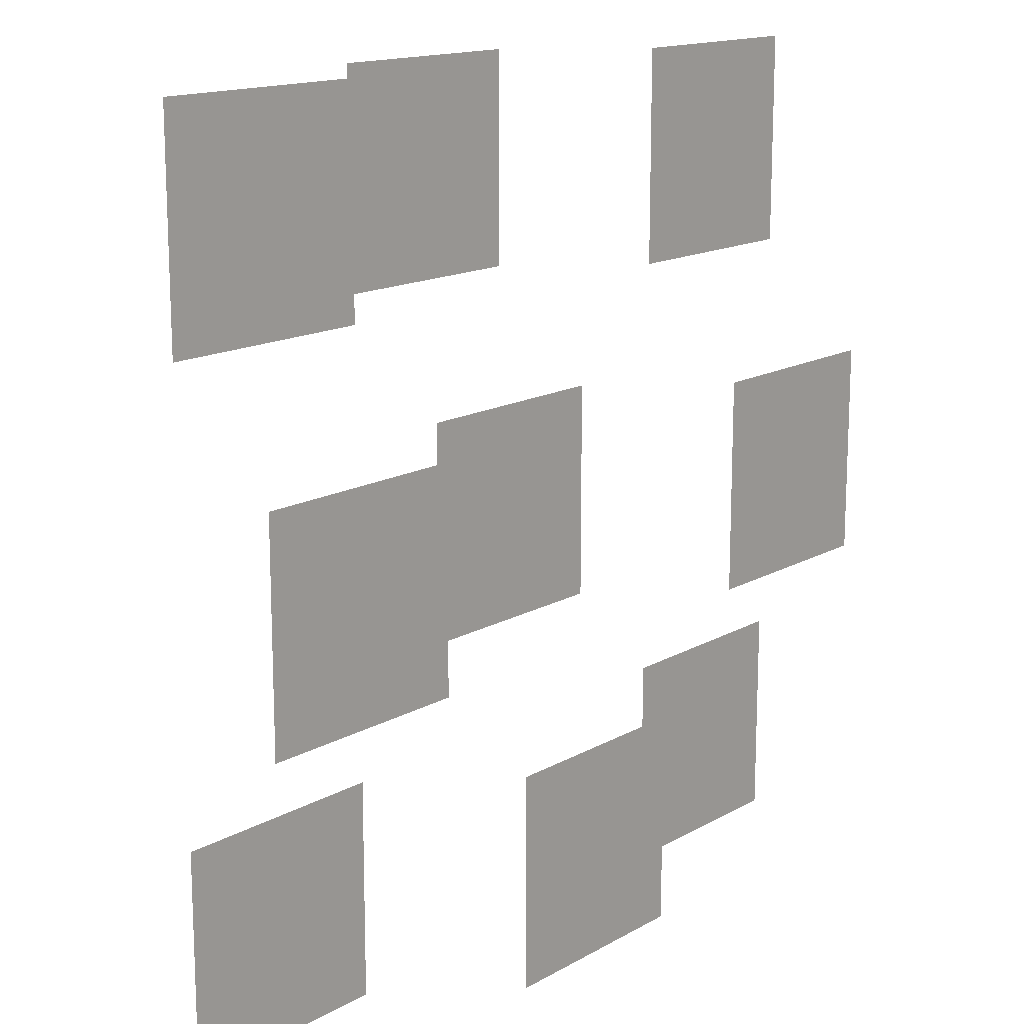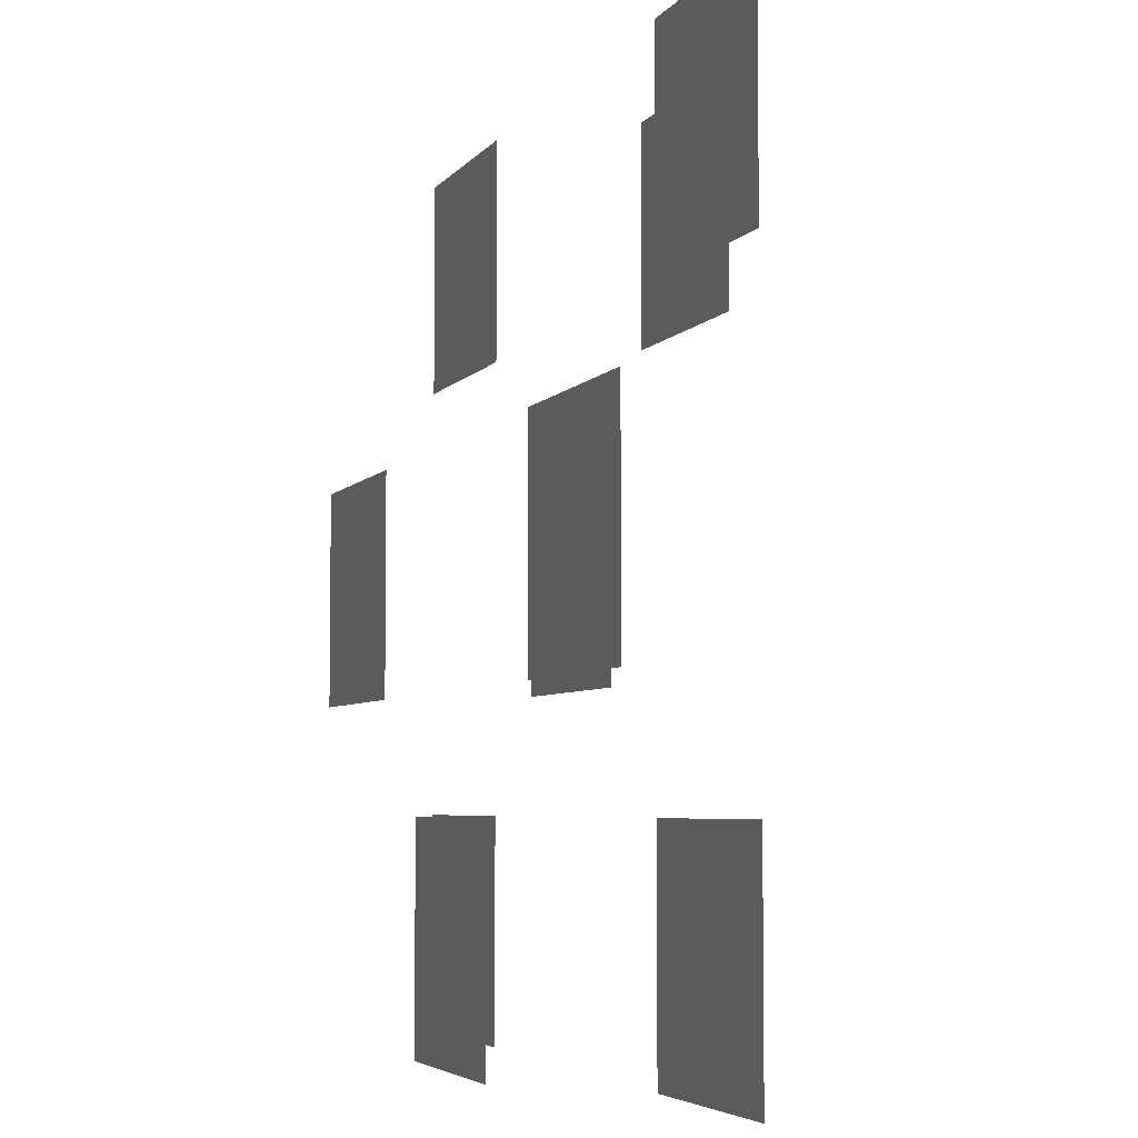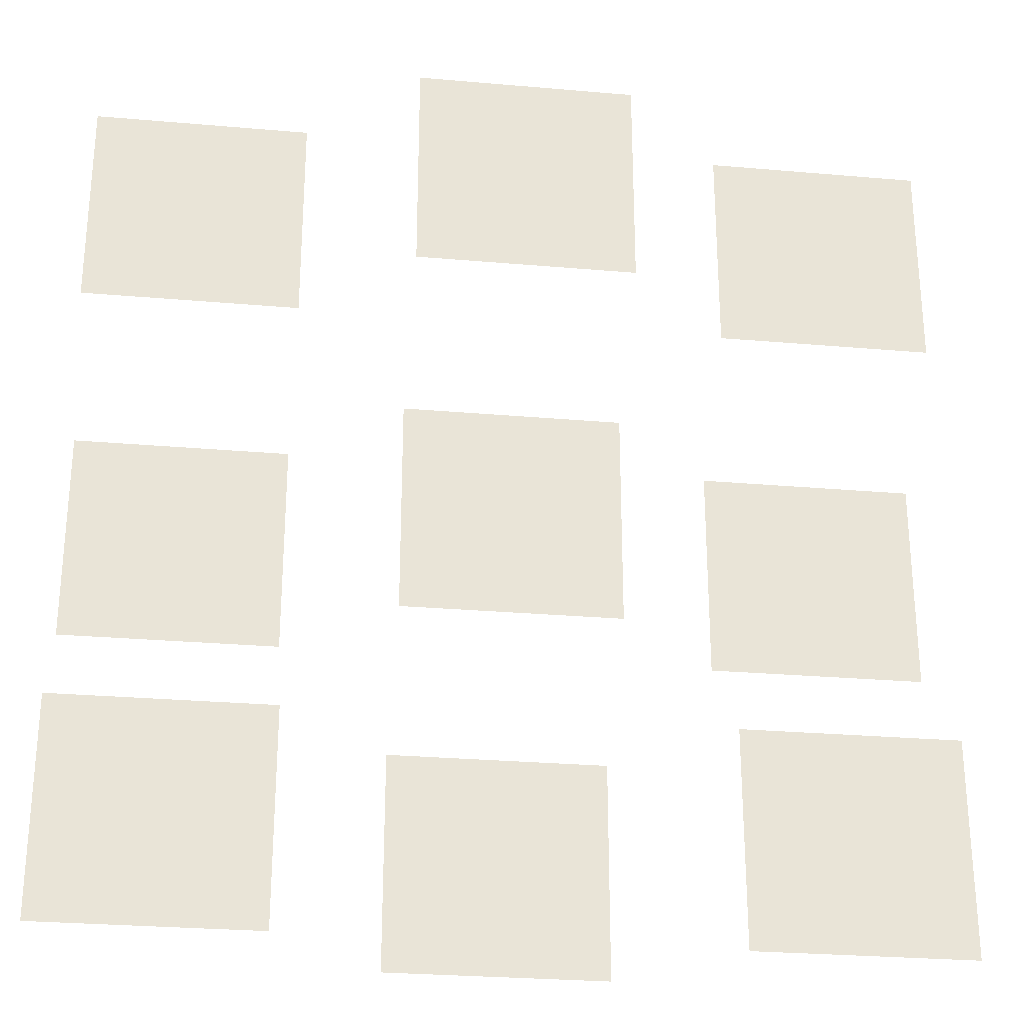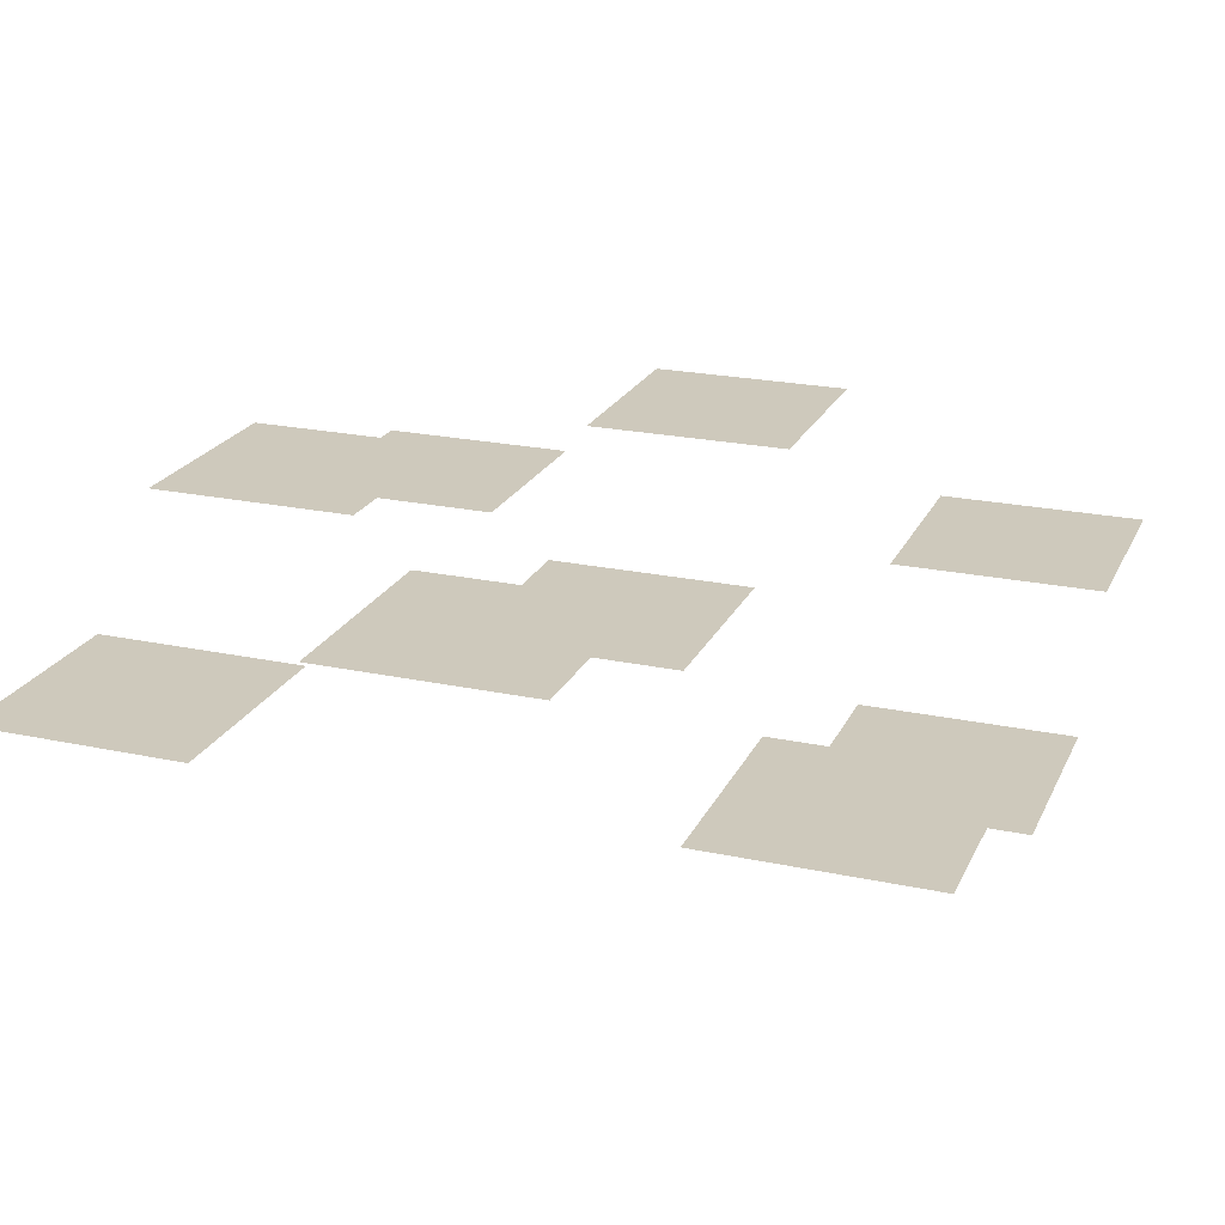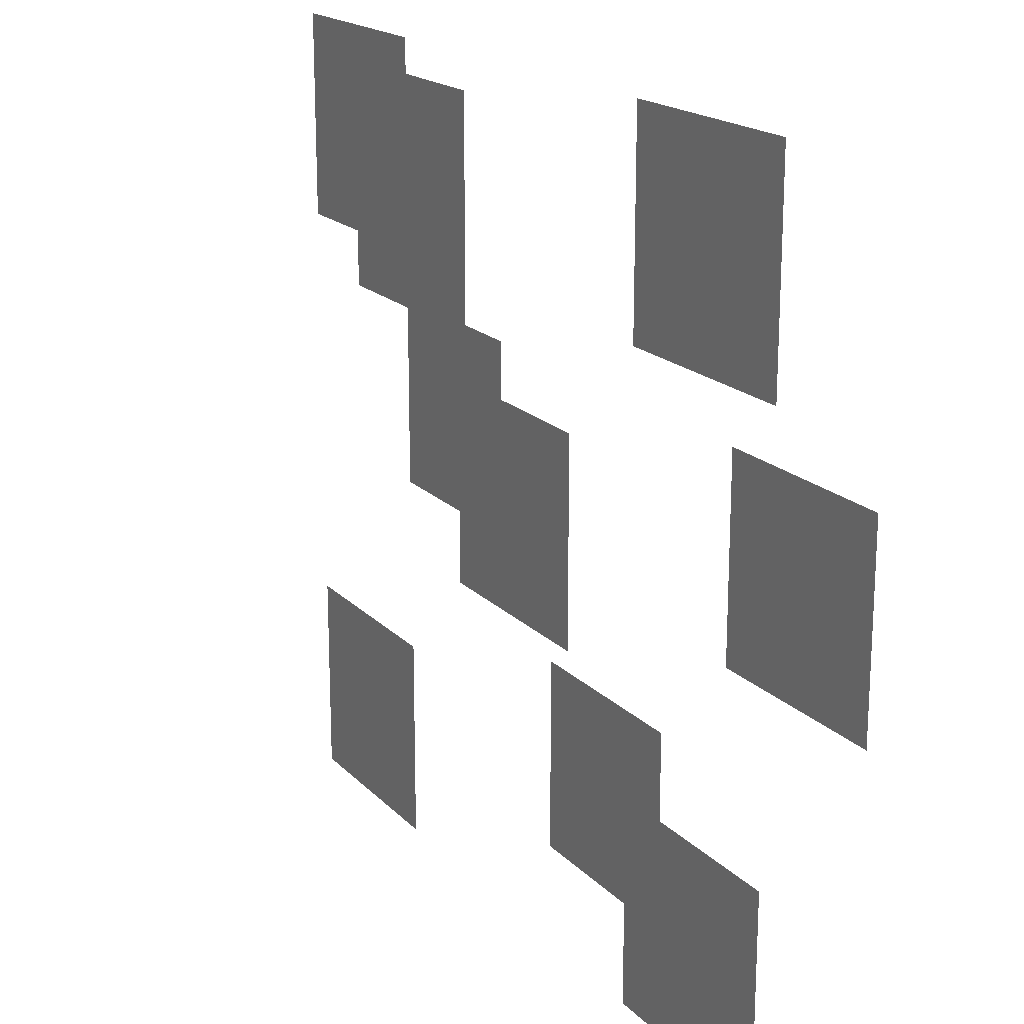
<metadata>
{"format":"obj","ext":"obj","renderer":"f3d","projection":"perspective","resolution":1024,"background":"white","views":[{"elev":15.1,"azim":130.1,"up":"+Z"},{"elev":-4.9,"azim":-108.8,"up":"+Z"},{"elev":-27.7,"azim":-7.6,"up":"+Z"},{"elev":22.3,"azim":-69.7,"up":"+Y"},{"elev":18.6,"azim":60.7,"up":"+Z"}]}
</metadata>
<code>
o Plane
v -1 1.94 1
v 1 1.94 1
v -1 1.94 -1
v 1 1.94 -1
f 2 4 3
f 1 2 3
o Plane.001
v -1 0.9399 4
v 1 0.9399 4
v -1 0.9399 2
v 1 0.9399 2
f 6 8 7
f 5 6 7
o Plane.002
v 2 1.94 4
v 4 1.94 4
v 2 1.94 2
v 4 1.94 2
f 10 12 11
f 9 10 11
o Plane.003
v 2 2.94 1
v 4 2.94 1
v 2 2.94 -1
v 4 2.94 -1
f 14 16 15
f 13 14 15
o Plane.004
v -1 2.94 -2
v 1 2.94 -2
v -1 2.94 -4
v 1 2.94 -4
f 18 20 19
f 17 18 19
o Plane.005
v 2 1.94 -2
v 4 1.94 -2
v 2 1.94 -4
v 4 1.94 -4
f 22 24 23
f 21 22 23
o Plane.009
v -4 2.94 1
v -2 2.94 1
v -4 2.94 -1
v -2 2.94 -1
f 26 28 27
f 25 26 27
o Plane.010
v -4 1.94 -2
v -2 1.94 -2
v -4 1.94 -4
v -2 1.94 -4
f 30 32 31
f 29 30 31
o Plane.011
v -4 1.94 4
v -2 1.94 4
v -4 1.94 2
v -2 1.94 2
f 34 36 35
f 33 34 35

</code>
